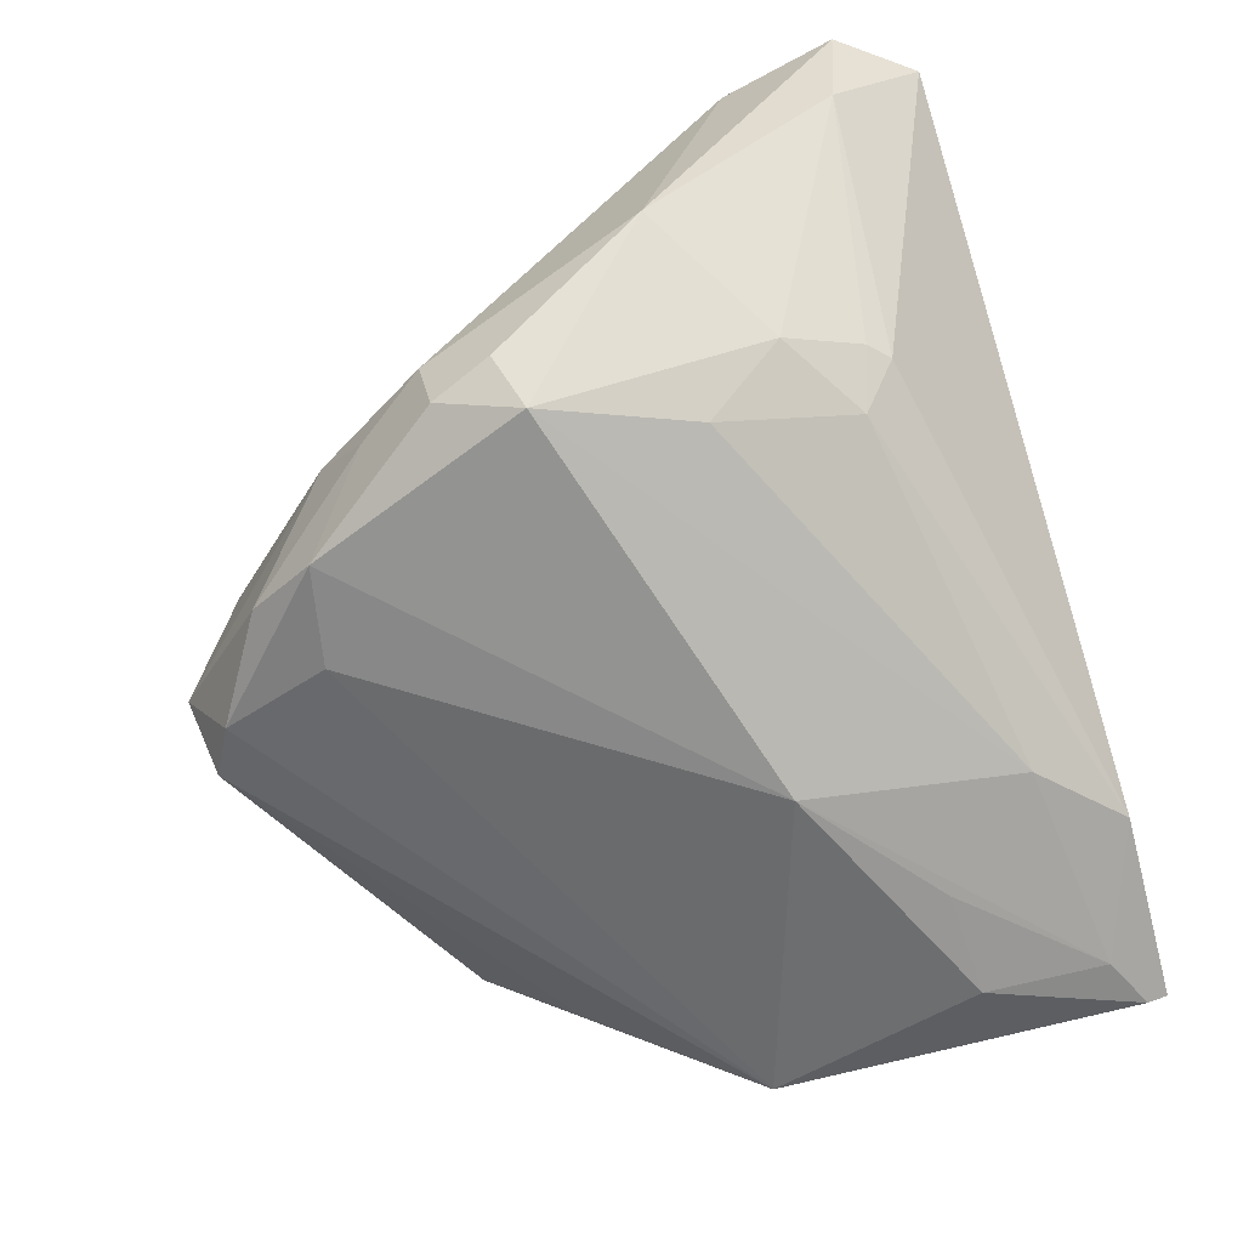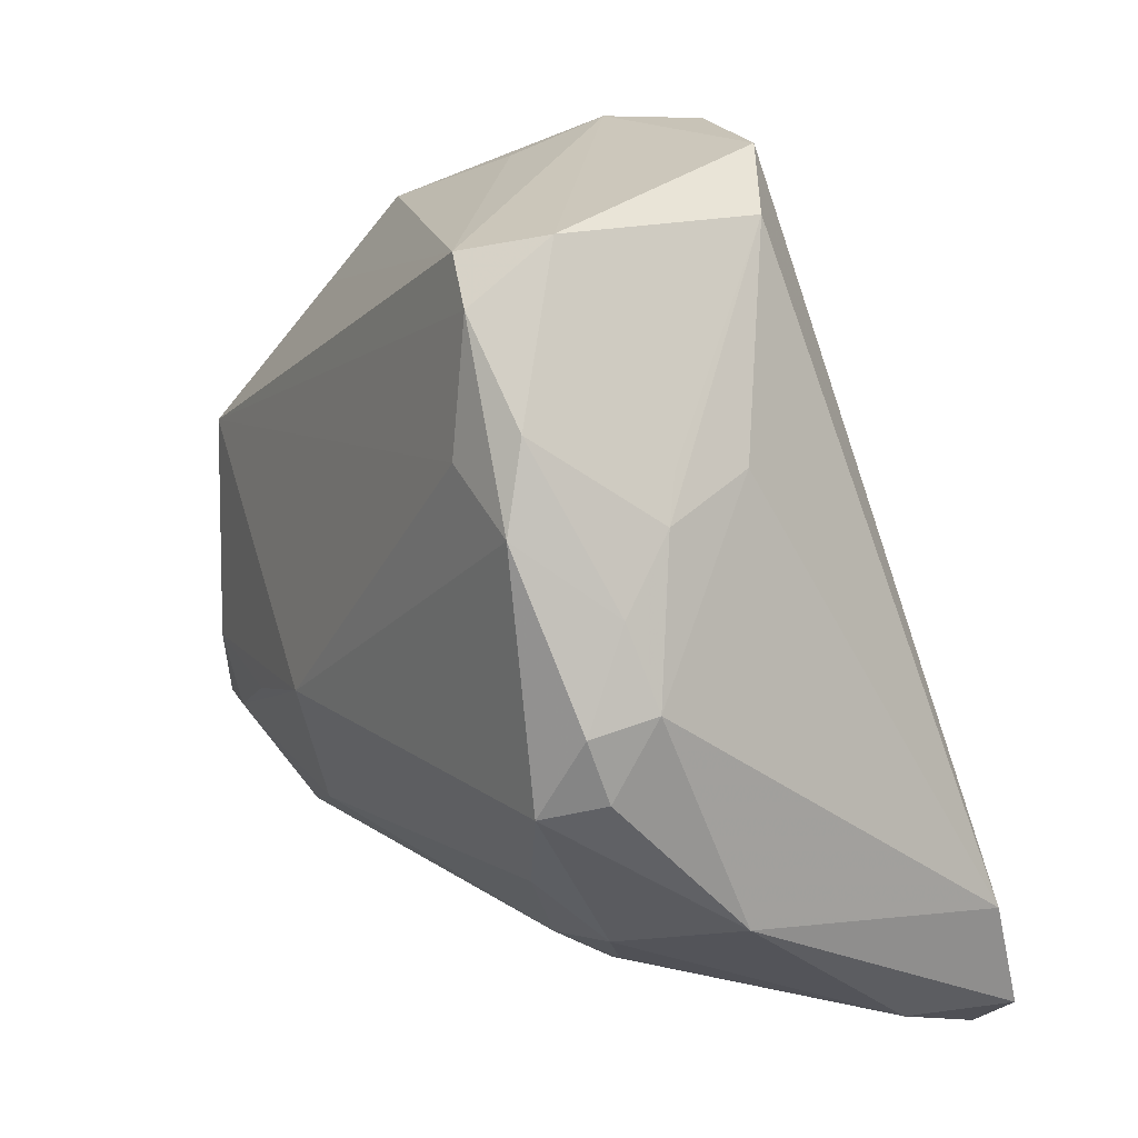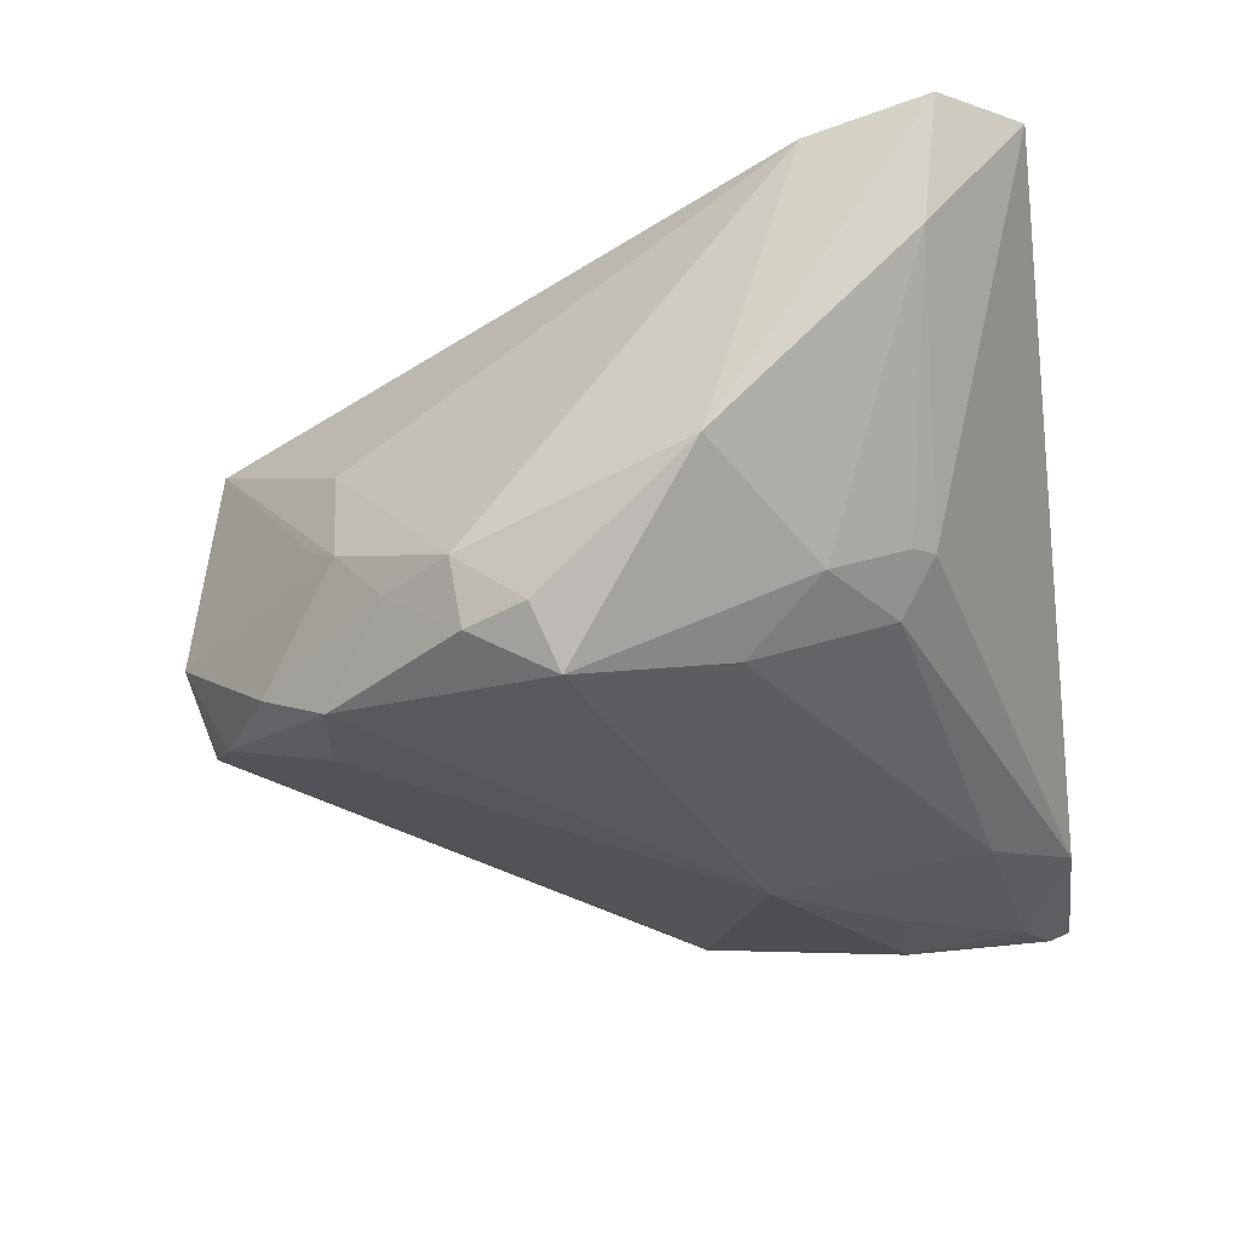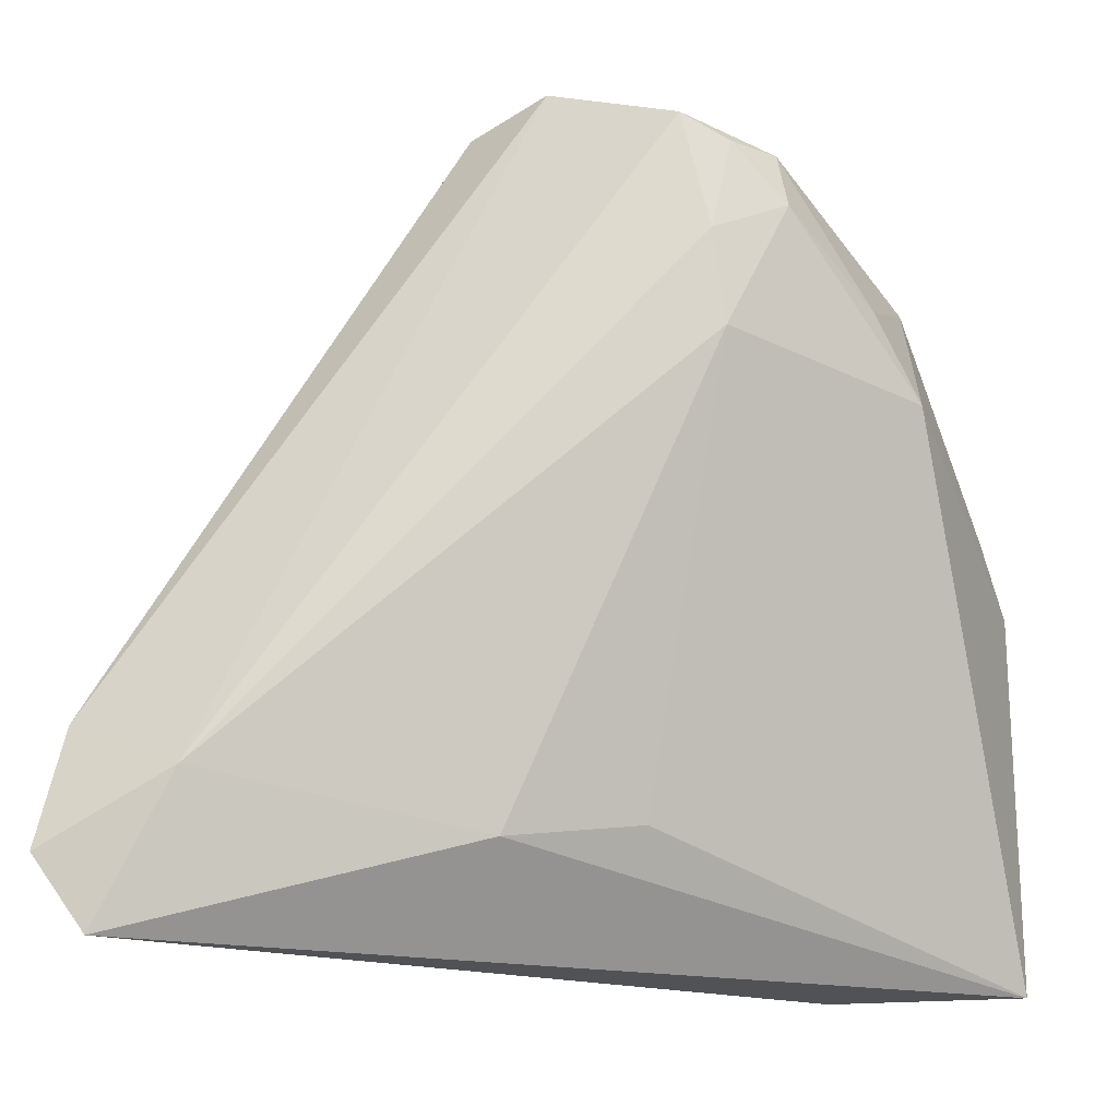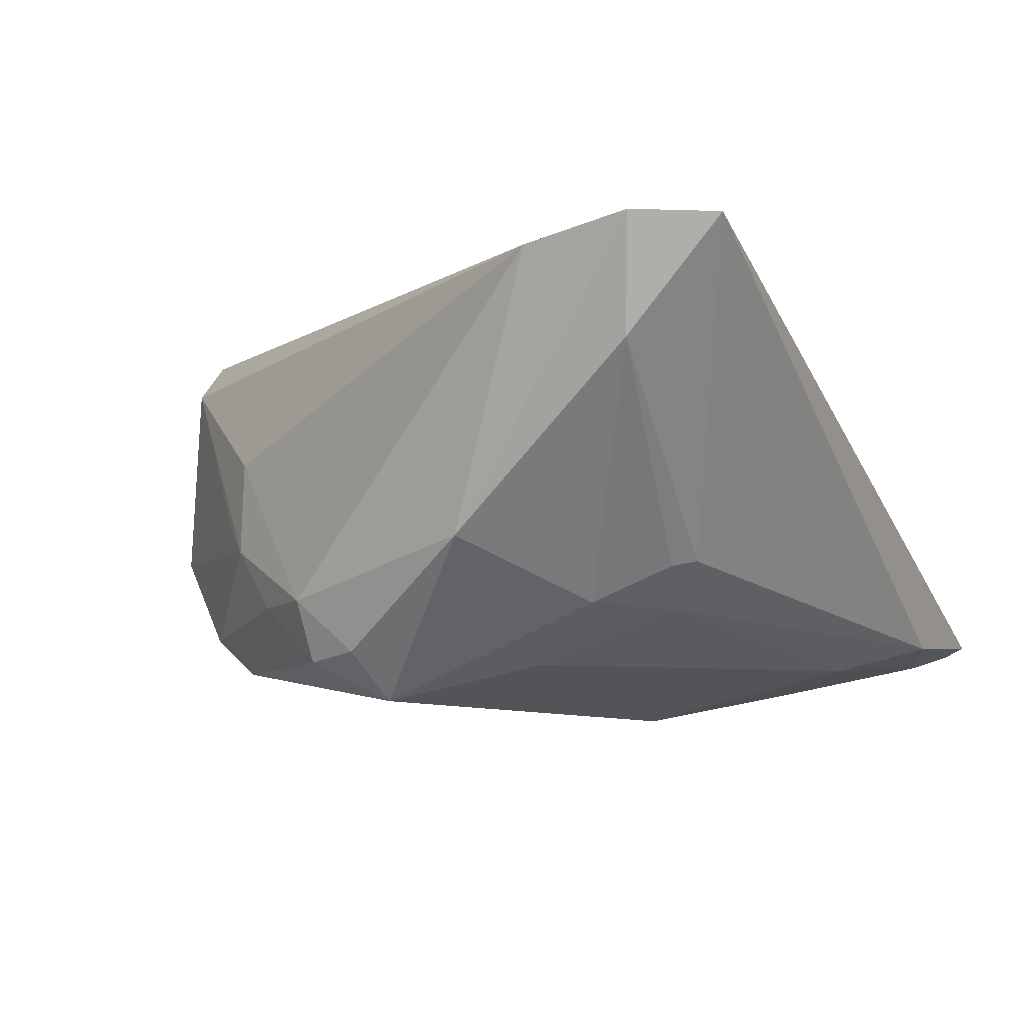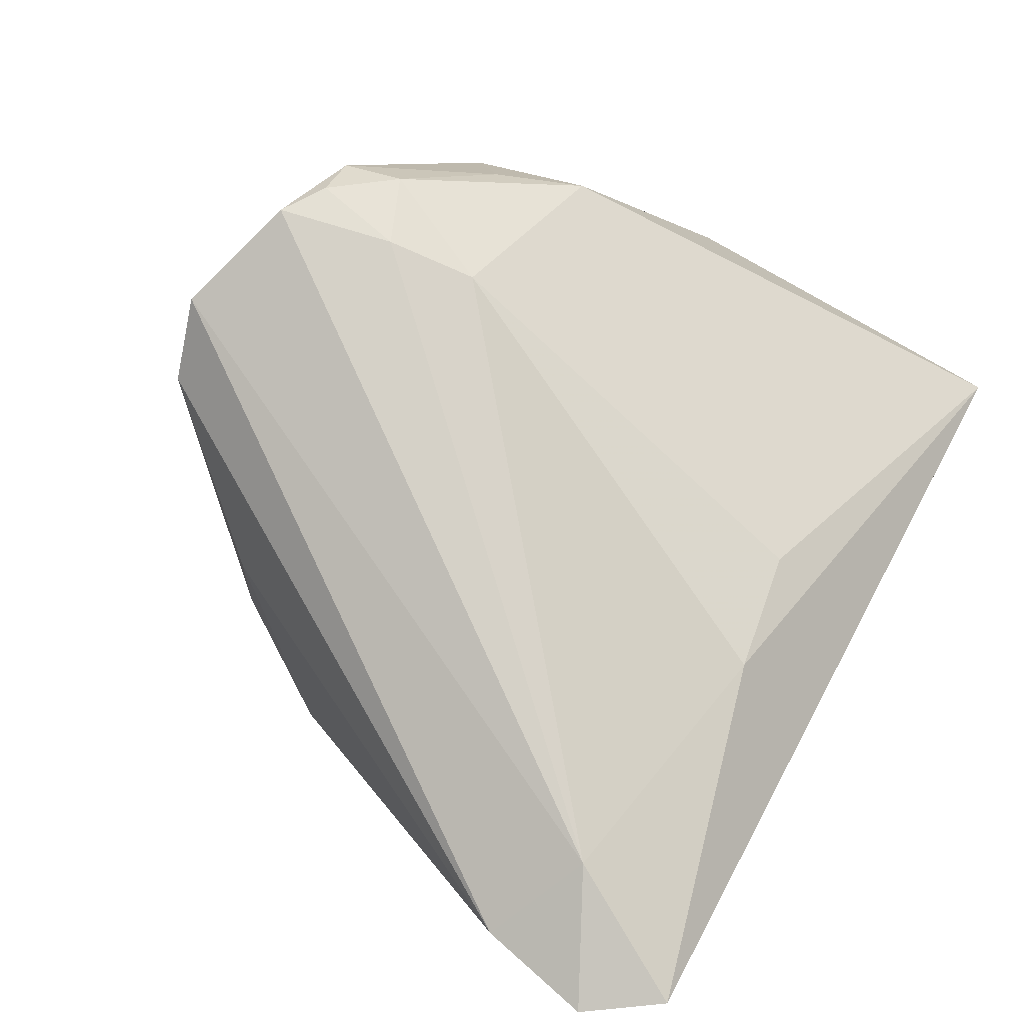
<metadata>
{"format":"obj","ext":"obj","renderer":"f3d","projection":"perspective","resolution":1024,"background":"white","views":[{"elev":-71.6,"azim":-74.4,"up":"+Z"},{"elev":37.8,"azim":-124.9,"up":"+Y"},{"elev":-32.6,"azim":-81.3,"up":"+Z"},{"elev":-19.6,"azim":2.3,"up":"+Y"},{"elev":-7.2,"azim":-64.0,"up":"+Z"},{"elev":79.1,"azim":-60.0,"up":"+Z"}]}
</metadata>
<code>
v -0.04367 -0.03275 0.02055
v 0.03681 0.01386 -0.003224
v 0.0007324 0.03784 -0.01129
v -0.02076 0.02221 0.003892
v 0.01209 -0.01201 -0.02329
v -0.01791 0.02249 -0.01862
v -0.01433 0.02924 -0.01463
v -0.02491 -0.02087 -0.01289
v 0.01578 0.01387 0.02242
v -0.03749 -0.01226 -0.007146
v 0.01731 -0.03247 -0.01779
v -0.004467 -0.0305 0.01506
v -0.02857 0.008537 -0.01818
v -0.01959 -0.02977 -0.008752
v 0.0258 -0.02276 -0.02009
v -0.01654 -0.02635 -0.01321
v 0.03306 0.02328 0.002876
v 0.02166 0.02618 0.02105
v -0.004699 0.03993 -0.004784
v -0.0269 0.0005354 -0.02217
v -0.03854 -0.03993 0.02072
v -0.02153 -0.02787 -0.009306
v 0.03634 -0.02337 -0.01882
v 0.01188 0.03476 0.02329
v 0.03388 0.01059 0.01095
v -0.007758 0.0368 0.01464
v -0.000357 0.03882 0.01951
v 0.01461 0.02304 0.02329
v -0.03039 0.009455 -0.01198
v 0.04362 -0.002454 -0.01336
v -0.04138 -0.02136 0.01907
v -0.004054 0.03531 -0.01328
v 0.02969 0.01905 0.01299
v -0.02272 0.0213 -0.005786
v 0.008206 -0.02847 0.01012
v -0.03094 -0.02596 0.02329
v 0.04334 -0.0377 -0.01503
v -0.03093 0.002695 -0.01736
v -0.01986 0.02431 -0.003215
v -0.0208 -0.01342 -0.01858
v 0.02502 -0.03993 -0.01513
v -0.008331 0.02419 -0.01758
v 0.02322 0.03007 0.009549
v 0.02081 0.03254 0.01847
v 0.04102 0.003924 -0.008531
v -0.04018 -0.0311 0.009751
v 0.03783 -0.03514 -0.01656
v -0.02539 0.01615 -0.01215
v 0.04367 -0.03966 -0.01402
v 0.01652 0.03216 0.0224
f 25 9 49
f 49 30 25
f 21 49 12
f 49 9 35
f 35 12 49
f 9 12 35
f 18 33 44
f 9 25 18
f 25 33 18
f 26 31 27
f 27 24 44
f 21 12 36
f 36 12 9
f 36 27 31
f 24 27 36
f 23 5 30
f 44 33 17
f 17 33 25
f 30 5 42
f 37 30 49
f 37 23 30
f 5 11 20
f 20 38 13
f 8 10 20
f 10 38 20
f 31 10 1
f 21 36 1
f 1 36 31
f 29 10 31
f 13 38 29
f 29 38 10
f 4 31 26
f 26 34 4
f 4 29 31
f 34 29 4
f 9 18 28
f 28 36 9
f 24 36 28
f 44 17 43
f 2 17 30
f 45 25 30
f 30 17 45
f 45 17 25
f 13 29 48
f 48 29 34
f 26 27 19
f 19 27 44
f 22 8 16
f 16 14 22
f 16 11 41
f 41 14 16
f 21 14 41
f 41 49 21
f 41 37 49
f 5 23 15
f 16 8 40
f 8 20 40
f 40 11 16
f 40 20 11
f 21 1 46
f 46 1 10
f 46 10 8
f 8 22 46
f 46 14 21
f 46 22 14
f 24 28 50
f 50 28 18
f 44 24 50
f 50 18 44
f 39 34 26
f 26 19 39
f 39 19 34
f 7 48 34
f 34 19 7
f 3 2 30
f 17 2 3
f 3 43 17
f 44 43 3
f 3 19 44
f 37 41 47
f 47 41 11
f 23 37 47
f 47 15 23
f 47 11 5
f 5 15 47
f 13 48 6
f 48 7 6
f 6 20 13
f 6 42 5
f 5 20 6
f 30 42 32
f 32 3 30
f 42 6 32
f 32 6 7
f 32 7 19
f 19 3 32

</code>
